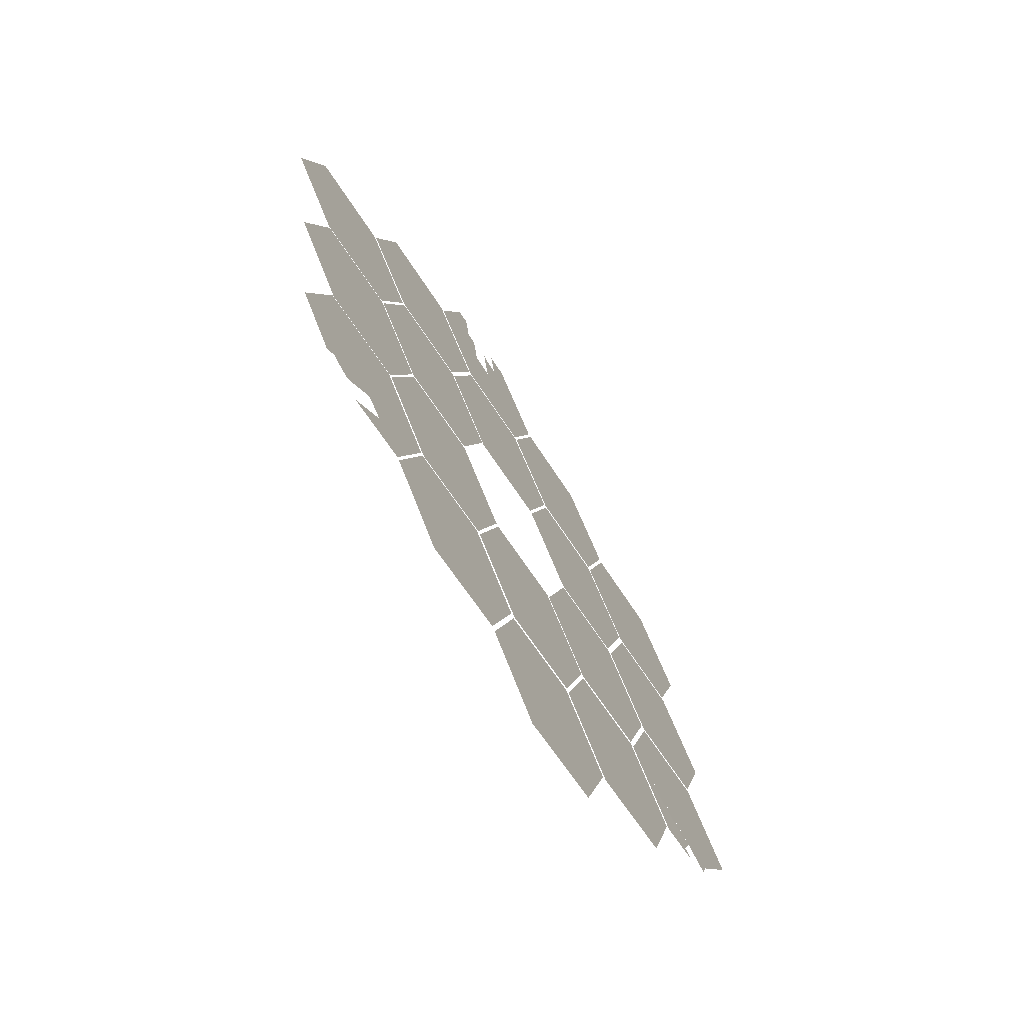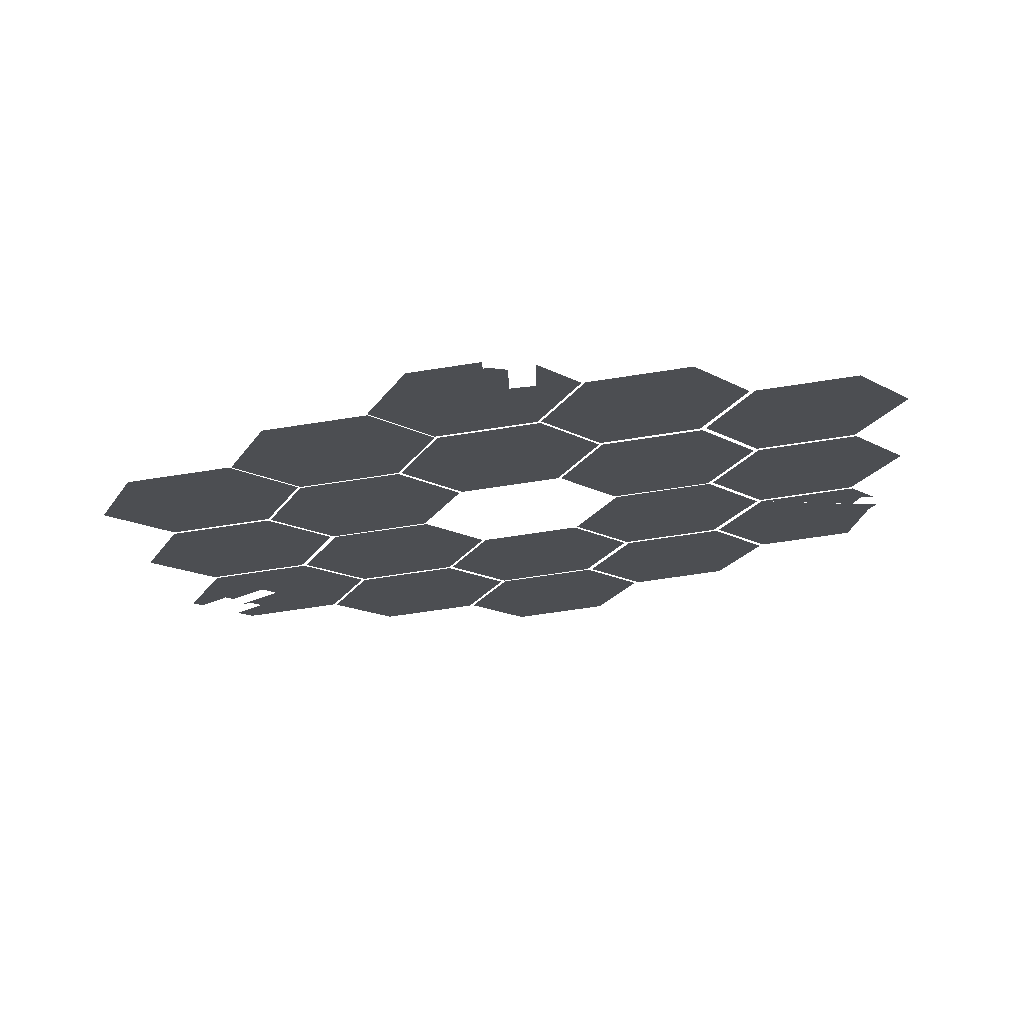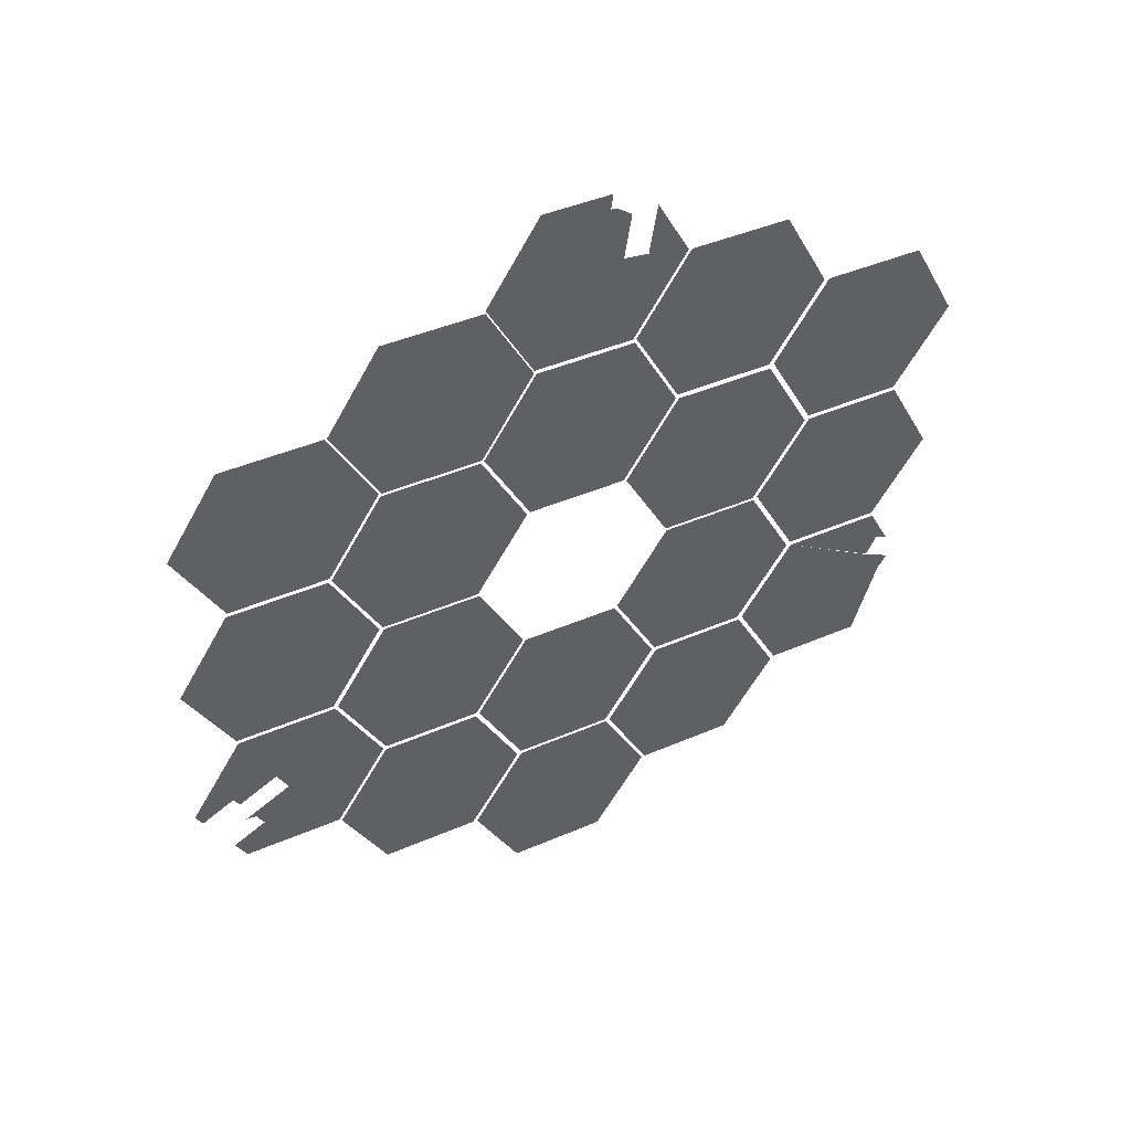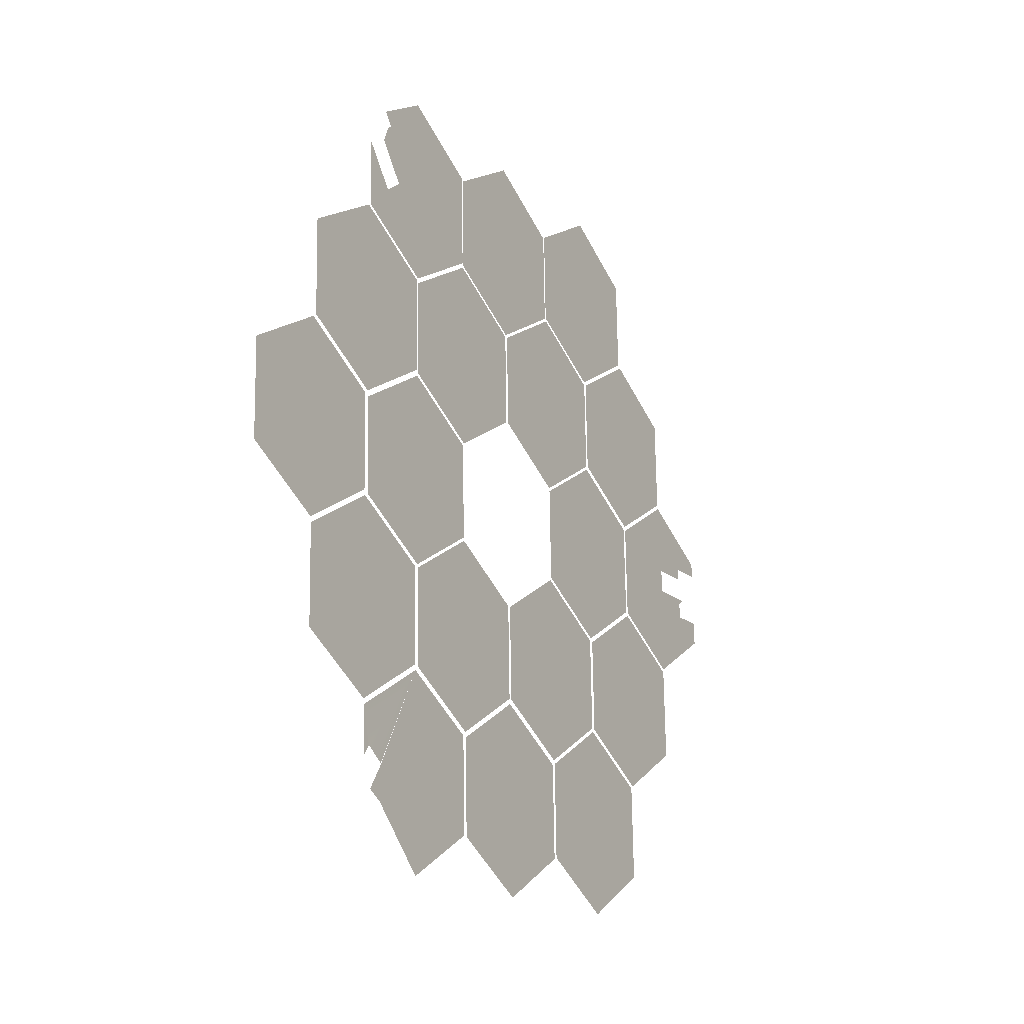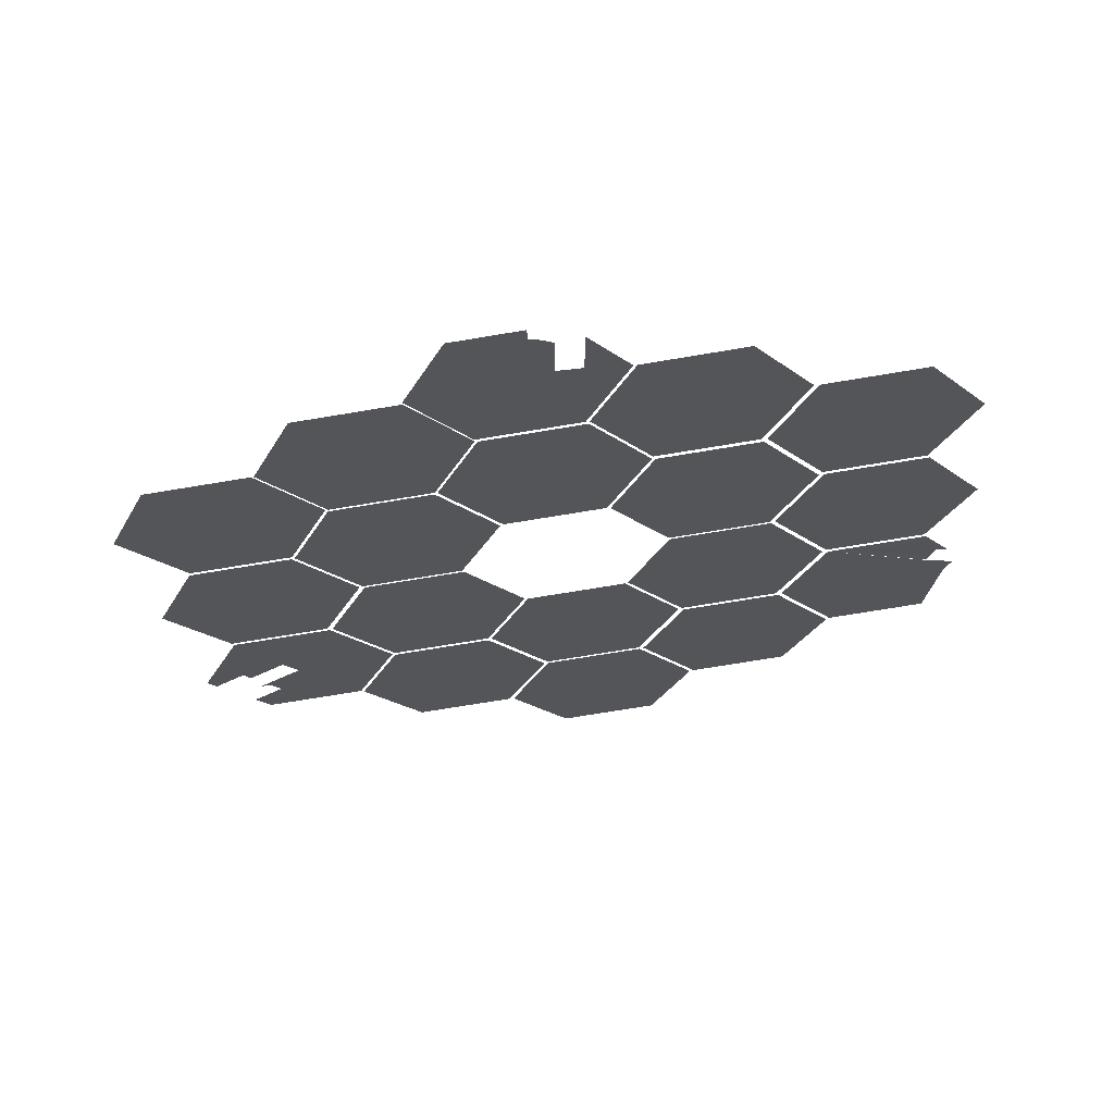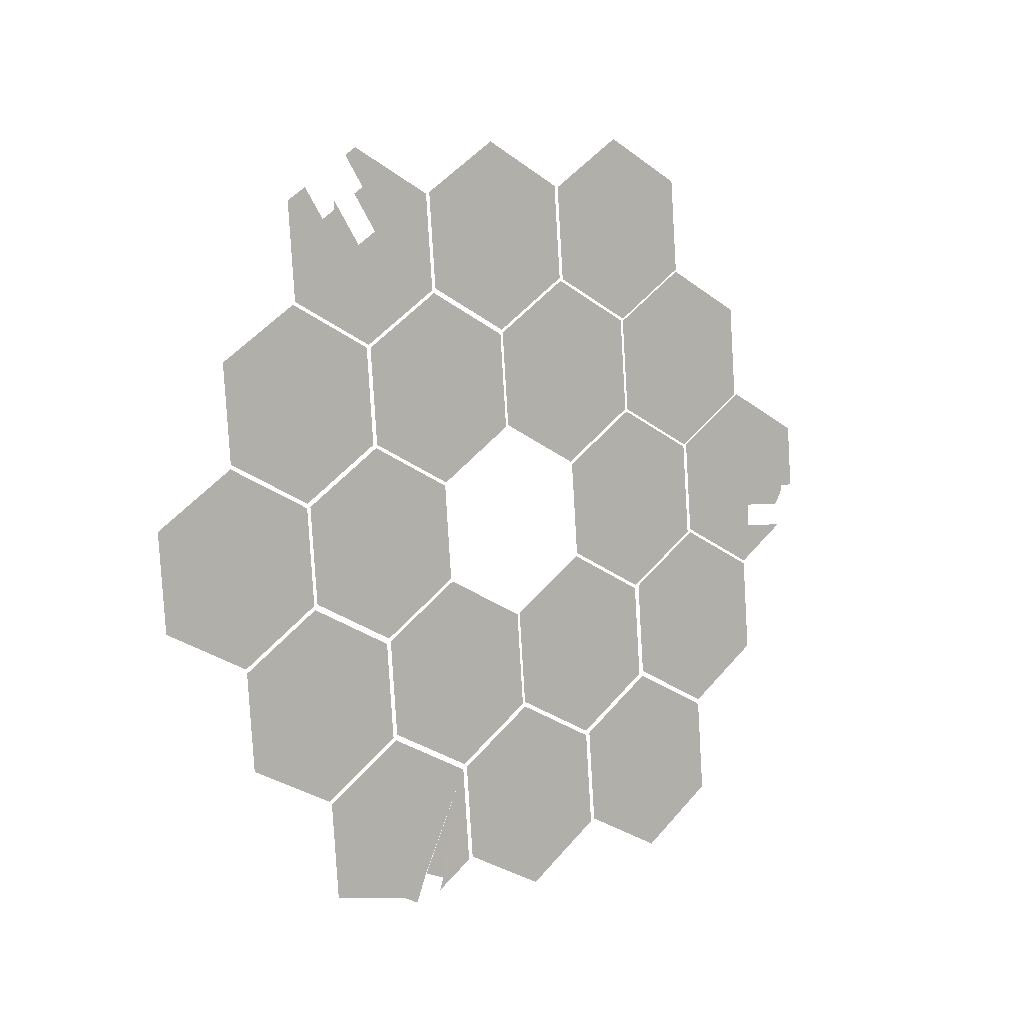
<metadata>
{"format":"obj","ext":"obj","renderer":"f3d","projection":"perspective","resolution":1024,"background":"white","views":[{"elev":66.0,"azim":160.7,"up":"+Y"},{"elev":50.6,"azim":87.3,"up":"+Y"},{"elev":23.0,"azim":64.2,"up":"+Y"},{"elev":26.1,"azim":-152.8,"up":"+Y"},{"elev":43.1,"azim":86.7,"up":"+Y"},{"elev":-0.1,"azim":28.4,"up":"+Z"}]}
</metadata>
<code>
v 4.304 23.13 25.74
v 4.296 23.22 25.14
v 4.502 23.57 26.11
v 4.694 24.09 25.88
v 4.302 23.12 25.77
v 4.509 23.47 26.73
v 4.111 22.6 26
v 4.501 23.56 26.14
v 4.487 23.75 24.92
v 4.327 22.86 27.59
v 4.319 22.95 26.99
v 4.71 23.91 27.13
v 4.511 23.47 26.76
v 5.73 26.15 29
v 5.539 25.62 29.23
v 5.722 26.24 28.4
v 4.686 24.38 24.23
v 4.743 24.49 24.38
v 4.674 24.34 24.24
v 4.118 22.51 26.59
v 4.317 22.95 26.96
v 4.701 24.11 25.92
v 4.9 24.54 26.28
v 4.51 23.58 26.14
v 4.518 23.49 26.74
v 4.716 23.93 27.11
v 4.908 24.45 26.88
v 4.717 23.82 27.73
v 4.526 23.29 27.96
v 4.629 23.46 28.48
v 4.59 23.32 28.66
v 4.54 23.21 28.57
v 4.532 23.3 27.97
v 4.724 23.83 27.75
v 4.722 23.72 28.35
v 5.523 25.8 28.03
v 5.332 25.28 28.26
v 5.34 25.19 28.86
v 5.33 25.16 28.86
v 5.139 24.63 29.09
v 5.322 25.25 28.27
v 4.922 24.27 28.11
v 4.772 23.83 28.44
v 4.93 24.18 28.71
v 4.749 23.72 28.71
v 4.724 23.66 28.66
v 4.665 23.53 28.61
v 4.662 23.53 28.54
v 4.94 24.2 28.72
v 4.912 24.46 26.9
v 5.11 24.9 27.27
v 4.72 23.93 27.13
v 4.927 24.28 28.1
v 5.118 24.81 27.87
v 4.728 23.84 27.73
v 4.932 24.29 28.13
v 5.123 24.81 27.9
v 5.515 25.89 27.42
v 5.706 26.42 27.19
v 5.523 25.8 28.02
v 4.739 23.65 28.94
v 4.709 23.59 28.89
v 5.289 25.83 24.61
v 5.481 26.36 24.38
v 5.679 26.79 24.75
v 5.125 24.82 27.88
v 5.118 24.91 27.28
v 5.515 25.78 28.02
v 5.324 25.26 28.25
v 5.687 26.7 25.35
v 5.496 26.18 25.57
v 5.297 25.74 25.21
v 5.508 25.87 27.42
v 5.309 25.44 27.05
v 5.689 26.7 25.38
v 5.888 27.14 25.75
v 5.498 26.18 25.61
v 5.493 26.06 26.19
v 5.201 25.31 26.23
v 5.095 25.19 25.45
v 5.286 25.71 25.22
v 5.485 26.15 25.59
v 5.505 26.09 26.2
v 5.896 27.05 26.34
v 5.704 26.52 26.57
v 5.512 25.89 27.4
v 5.313 25.45 27.04
v 5.496 26.07 26.21
v 5.301 25.53 26.42
v 5.102 25.1 26.05
v 5.703 26.41 27.17
v 4.705 24.12 25.9
v 4.697 24.21 25.3
v 4.904 24.56 26.27
v 6.059 27.37 26.88
v 6.062 27.37 26.92
v 5.929 27.06 26.77
v 5.912 26.87 27.56
v 5.713 26.43 27.19
v 5.079 25.37 24.22
v 5.278 25.81 24.59
v 4.888 24.85 24.45
v 5.286 25.72 25.19
v 5.094 25.19 25.42
v 5.721 26.24 28.38
v 5.905 26.85 27.56
v 5.913 26.76 28.16
v 5.705 26.52 26.59
v 6.034 27.32 26.78
v 5.92 27.06 26.62
v 5.928 27.06 26.76
v 5.897 27.05 26.37
v 5.924 27.07 26.62
v 6.037 27.36 26.63
v 5.695 26.5 26.58
v 6.098 27.46 26.92
v 6.103 27.4 27.33
v 4.486 23.86 24.3
v 4.494 23.77 24.9
v 4.744 24.5 24.38
v 4.793 24.63 24.34
v 4.884 24.73 25.04
v 4.876 24.82 24.44
v 4.793 24.63 24.34
v 4.78 24.61 24.26
v 4.792 24.63 24.33
v 4.709 24.44 24.2
v 4.895 24.76 25.05
v 4.693 24.2 25.27
v 4.686 24.18 25.28
v 5.095 25.08 26.04
v 5.088 25.17 25.44
v 4.889 24.74 25.07
v 5.305 25.54 26.44
f 1 2 3
f 3 2 4
f 5 6 7
f 8 6 5
f 4 2 9
f 10 11 12
f 13 12 11
f 14 15 16
f 17 18 19
f 20 7 6
f 21 20 6
f 22 23 24
f 25 24 26
f 23 27 24
f 27 26 24
f 28 29 12
f 10 12 29
f 30 31 32
f 33 34 35
f 32 33 30
f 36 16 37
f 15 38 16
f 37 16 38
f 39 40 41
f 34 42 35
f 43 44 45
f 46 43 45
f 47 48 35
f 30 35 48
f 44 43 42
f 49 41 40
f 30 33 35
f 43 35 42
f 50 51 52
f 53 52 54
f 55 52 53
f 49 56 41
f 57 41 56
f 54 52 51
f 58 59 60
f 44 61 45
f 62 45 61
f 63 64 65
f 66 67 68
f 69 66 68
f 65 70 63
f 70 71 63
f 72 63 71
f 73 68 74
f 74 68 67
f 75 76 77
f 78 79 80
f 81 82 80
f 78 80 82
f 77 76 83
f 84 85 76
f 83 76 85
f 86 87 88
f 89 79 78
f 80 79 90
f 88 91 86
f 92 93 94
f 95 96 97
f 96 98 97
f 99 97 98
f 100 101 102
f 103 102 101
f 103 104 102
f 105 60 59
f 106 107 59
f 105 59 107
f 99 108 97
f 109 95 97
f 110 111 108
f 112 110 108
f 111 97 108
f 110 112 113
f 114 113 112
f 91 88 115
f 116 117 96
f 98 96 117
f 118 19 119
f 120 121 122
f 123 122 121
f 121 124 123
f 125 123 126
f 124 126 123
f 18 119 19
f 17 127 18
f 128 102 104
f 119 18 129
f 129 18 122
f 4 9 130
f 131 93 132
f 133 132 93
f 131 94 93
f 134 88 87

</code>
